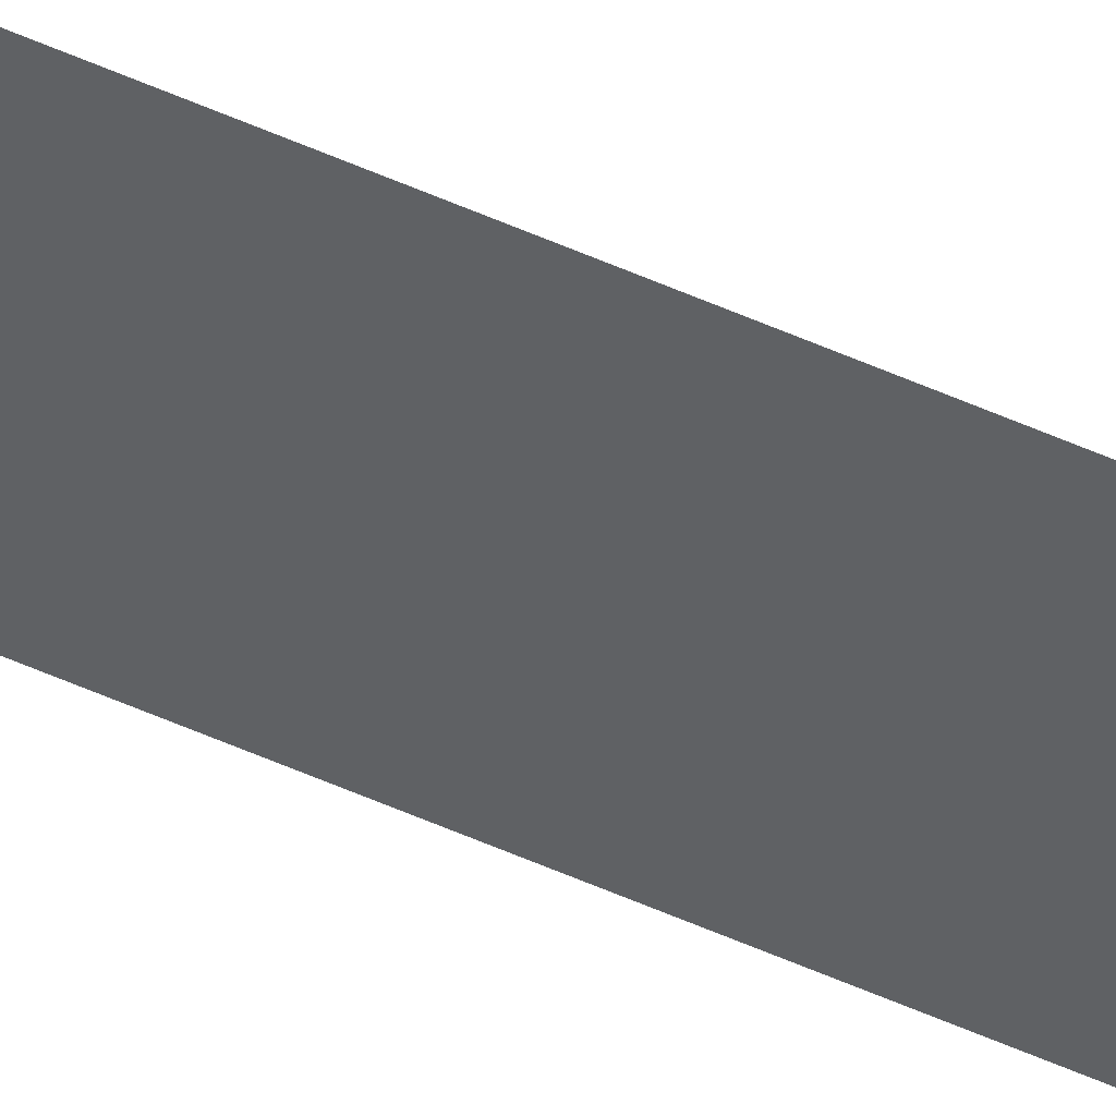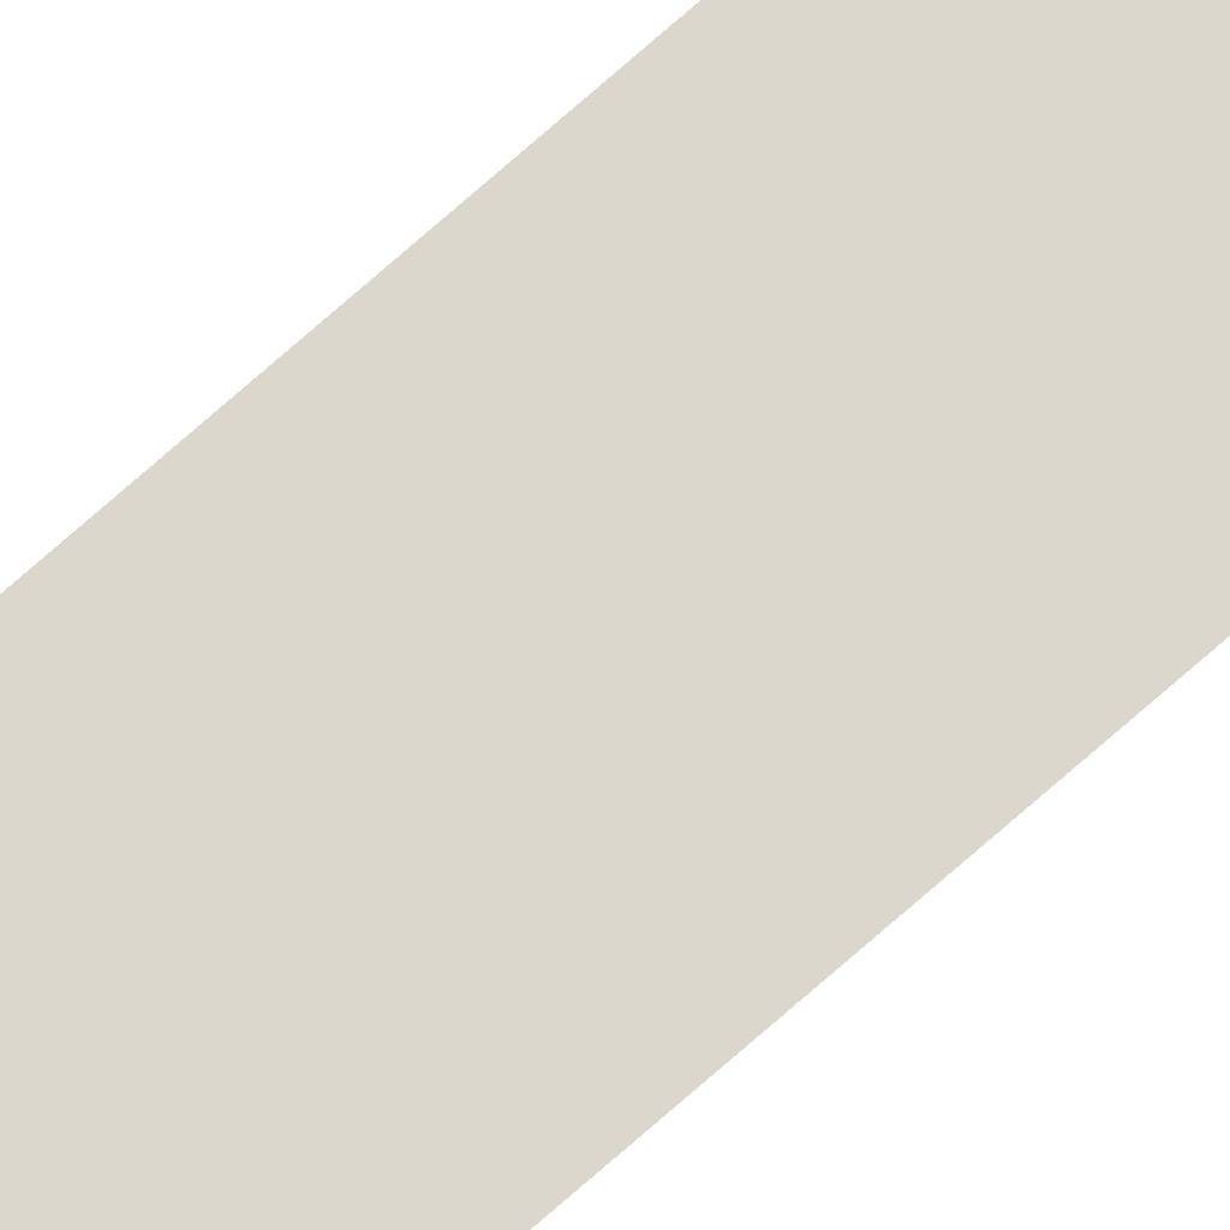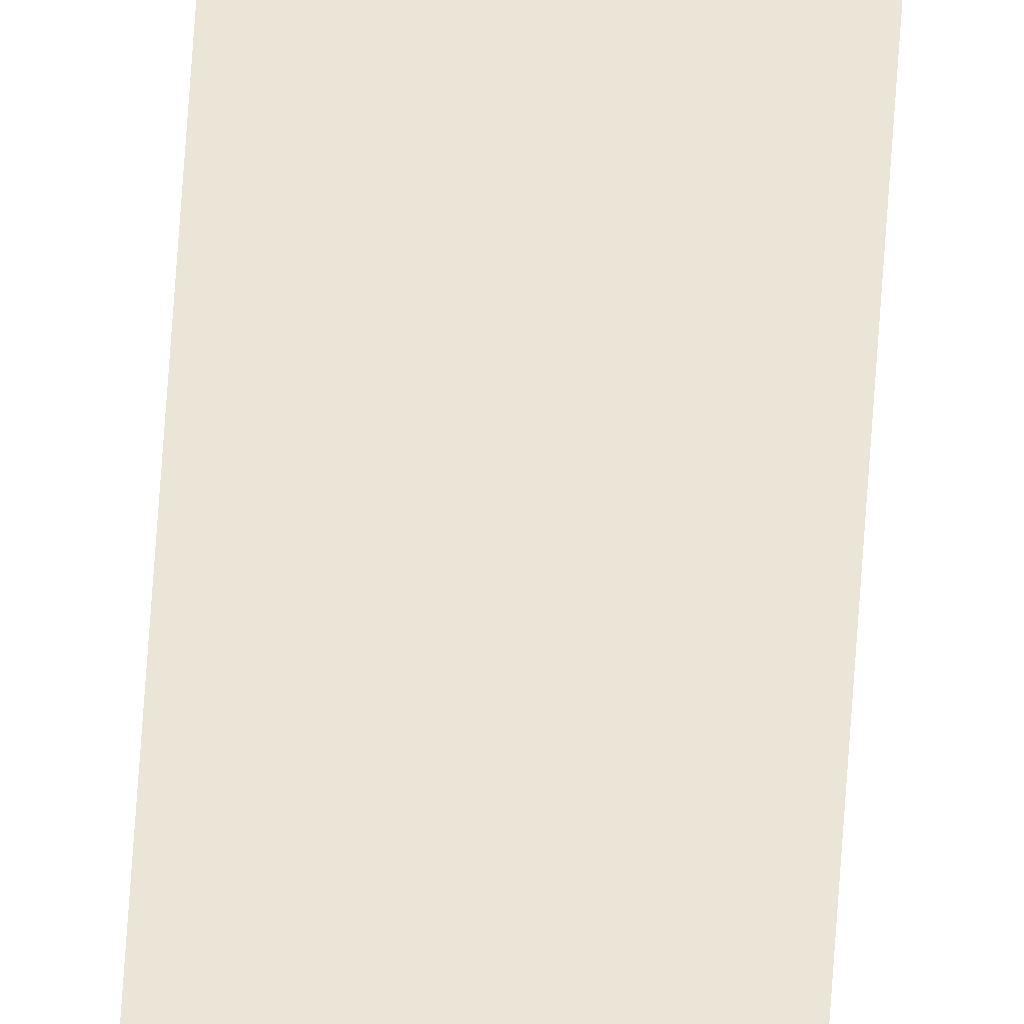
<metadata>
{"format":"obj","ext":"obj","renderer":"f3d","projection":"perspective","resolution":1024,"background":"white","views":[{"elev":-45.8,"azim":61.6,"up":"+Y"},{"elev":72.9,"azim":-131.6,"up":"+Y"},{"elev":45.9,"azim":3.0,"up":"+Y"}]}
</metadata>
<code>
v  -10 0 1700
v  10 0 1700
v  10 0 1600
v  -10 0 1600
v  -10 0 3300
v  10 0 3300
v  10 0 3200
v  -10 0 3200
v  10 0 3100
v  -10 0 3100
v  10 0 3000
v  -10 0 3000
v  10 0 2900
v  -10 0 2900
v  10 0 2800
v  -10 0 2800
v  10 0 2700
v  -10 0 2700
v  10 0 2600
v  -10 0 2600
v  10 0 2500
v  -10 0 2500
v  10 0 2400
v  -10 0 2400
v  10 0 2300
v  -10 0 2300
v  10 0 2200
v  -10 0 2200
v  10 0 2100
v  -10 0 2100
v  10 0 2000
v  -10 0 2000
v  10 0 1900
v  -10 0 1900
v  10 0 1800
v  -10 0 1800
v  10 0 -0
v  -10 0 -0
v  -10 0 100
v  10 0 100
v  -10 0 200
v  10 0 200
v  -10 0 300
v  10 0 300
v  -10 0 400
v  10 0 400
v  -10 0 500
v  10 0 500
v  -10 0 600
v  10 0 600
v  -10 0 700
v  10 0 700
v  -10 0 800
v  10 0 800
v  -10 0 900
v  10 0 900
v  -10 0 1000
v  10 0 1000
v  -10 0 1100
v  10 0 1100
v  -10 0 1200
v  10 0 1200
v  -10 0 1300
v  10 0 1300
v  -10 0 1400
v  10 0 1400
v  -10 0 1500
v  10 0 1500
g path001
f 1 2 3 4
f 5 6 7 8
f 8 7 9 10
f 10 9 11 12
f 12 11 13 14
f 14 13 15 16
f 16 15 17 18
f 18 17 19 20
f 20 19 21 22
f 22 21 23 24
f 24 23 25 26
f 26 25 27 28
f 28 27 29 30
f 30 29 31 32
f 32 31 33 34
f 34 33 35 36
f 36 35 2 1
f 37 38 39 40
f 40 39 41 42
f 42 41 43 44
f 44 43 45 46
f 46 45 47 48
f 48 47 49 50
f 50 49 51 52
f 52 51 53 54
f 54 53 55 56
f 56 55 57 58
f 58 57 59 60
f 60 59 61 62
f 62 61 63 64
f 64 63 65 66
f 66 65 67 68
f 68 67 4 3

</code>
